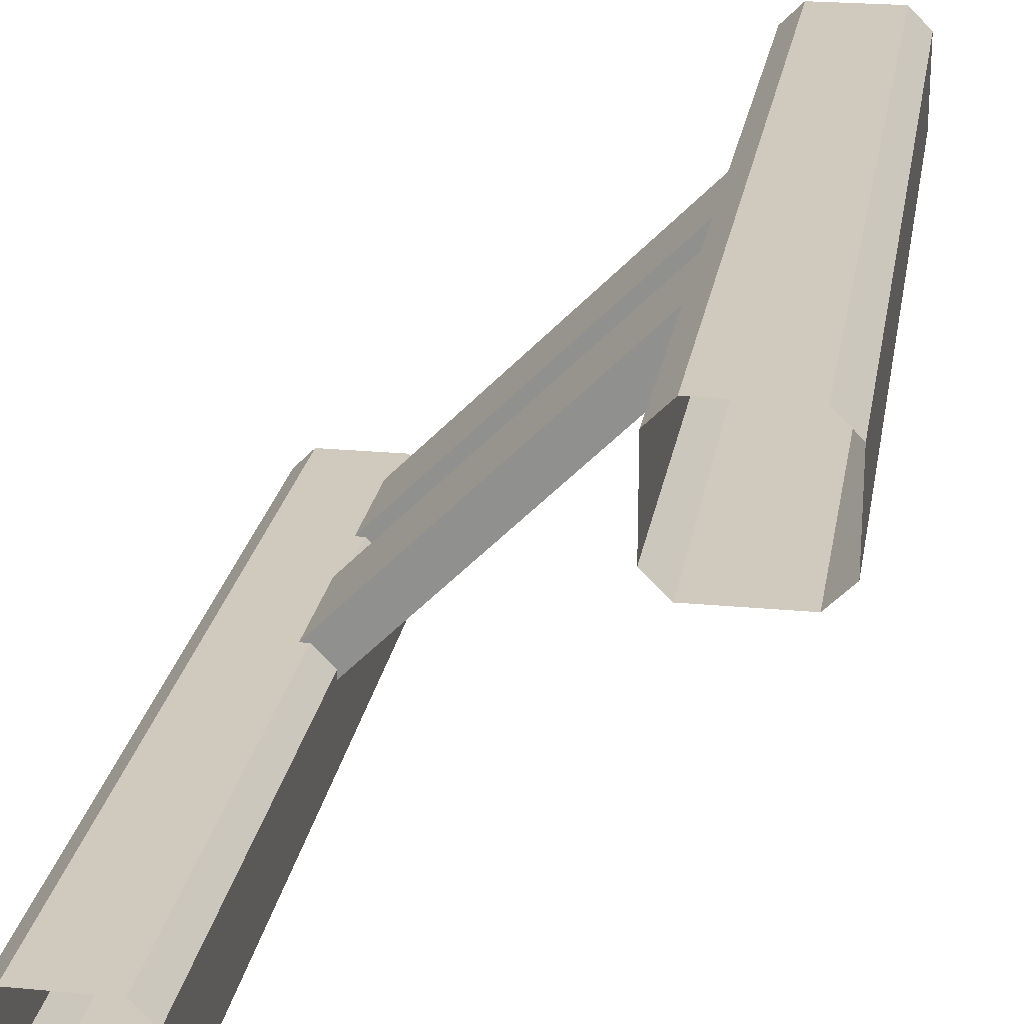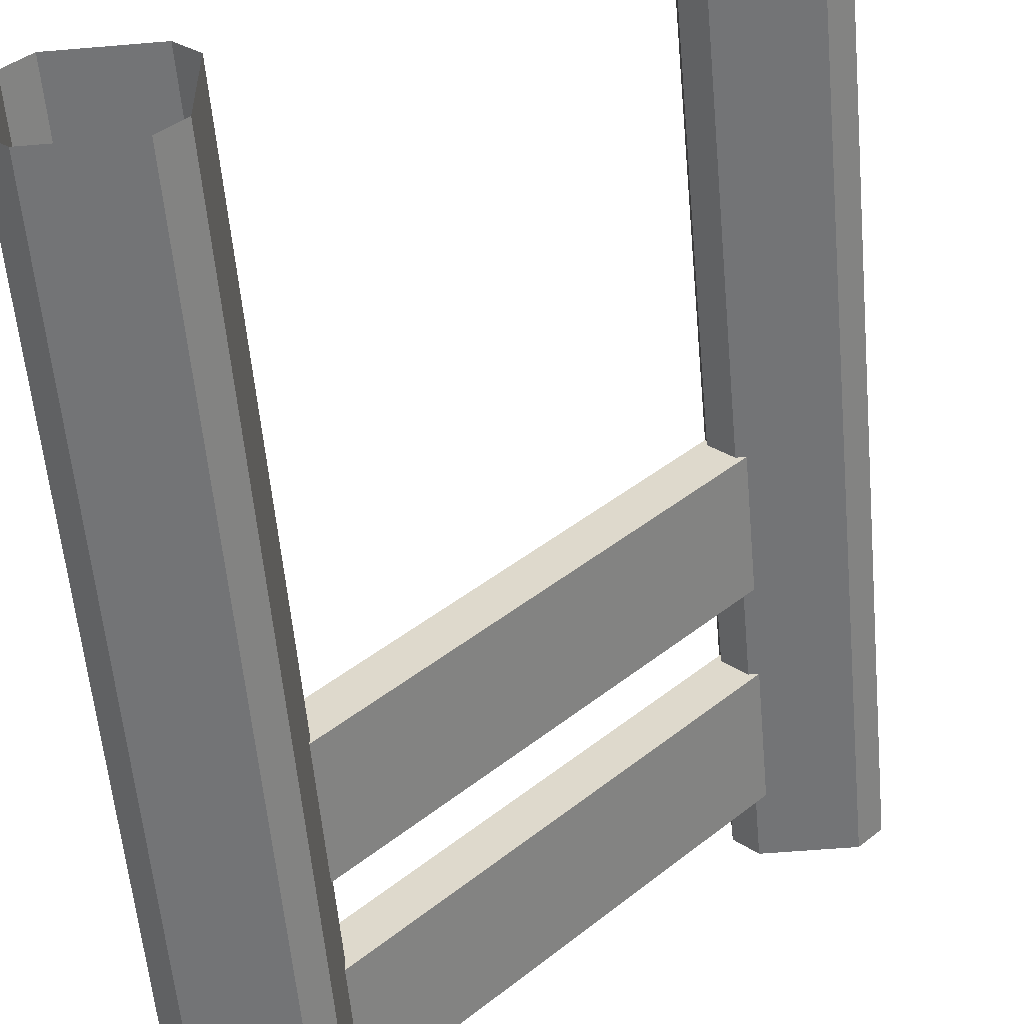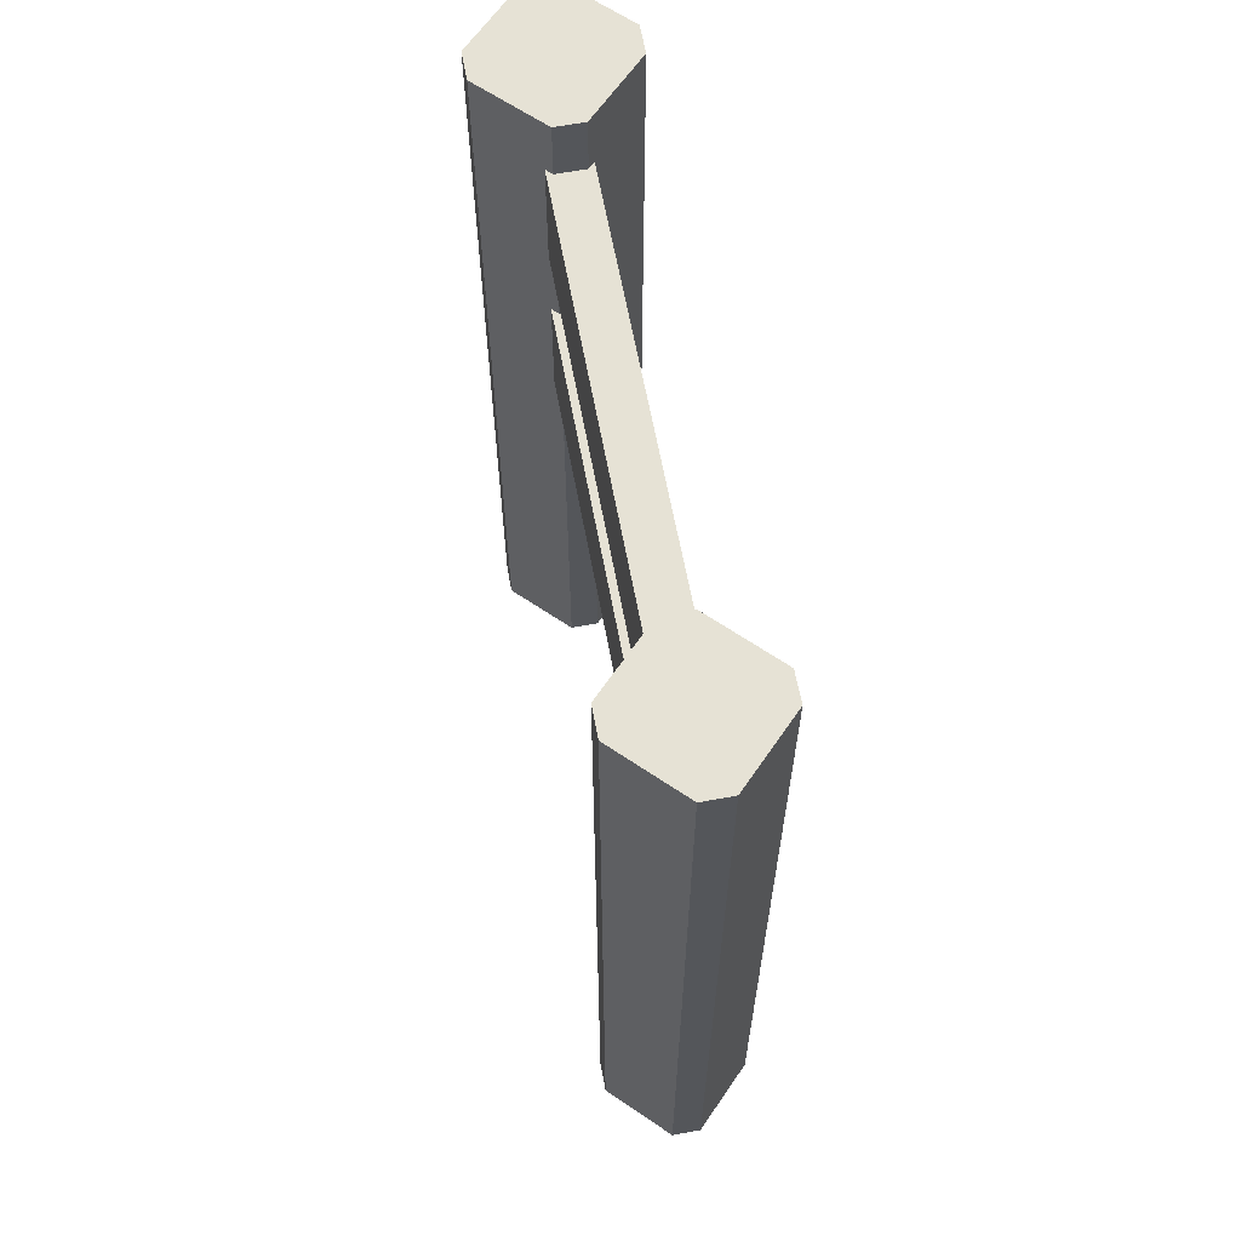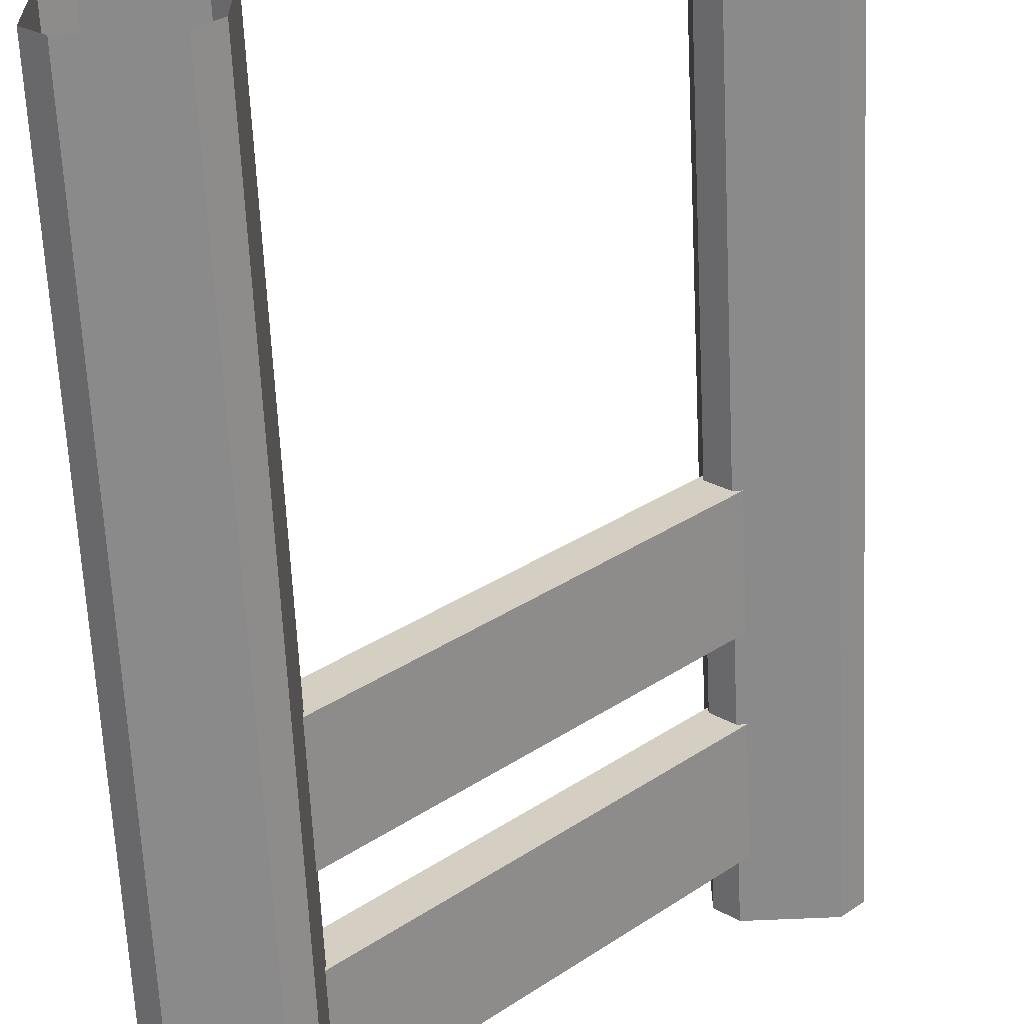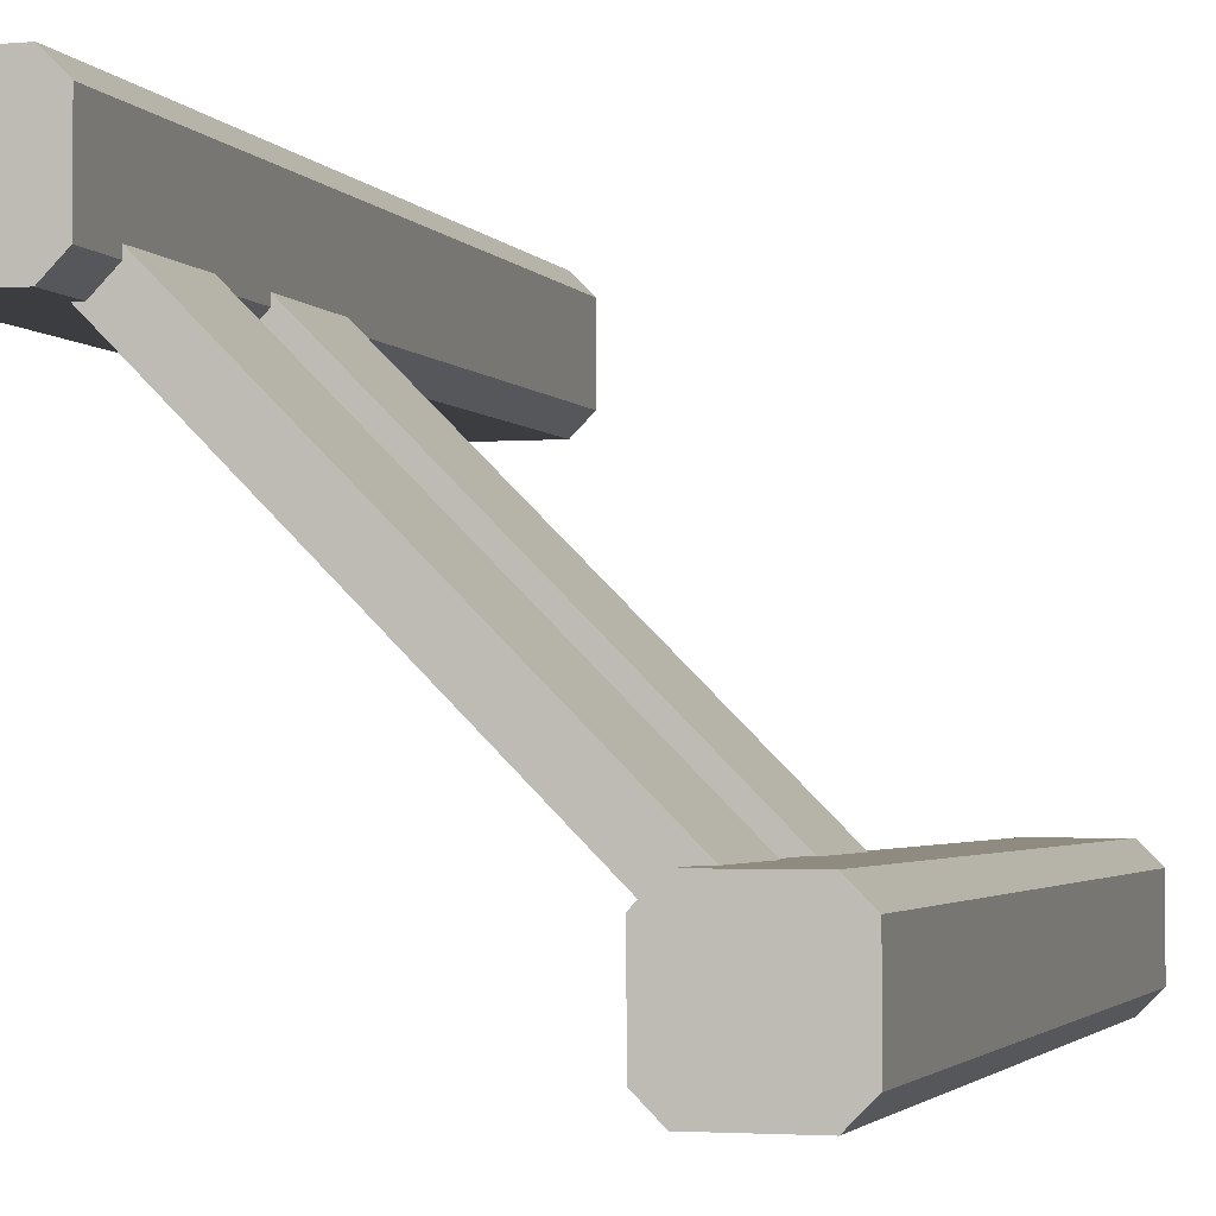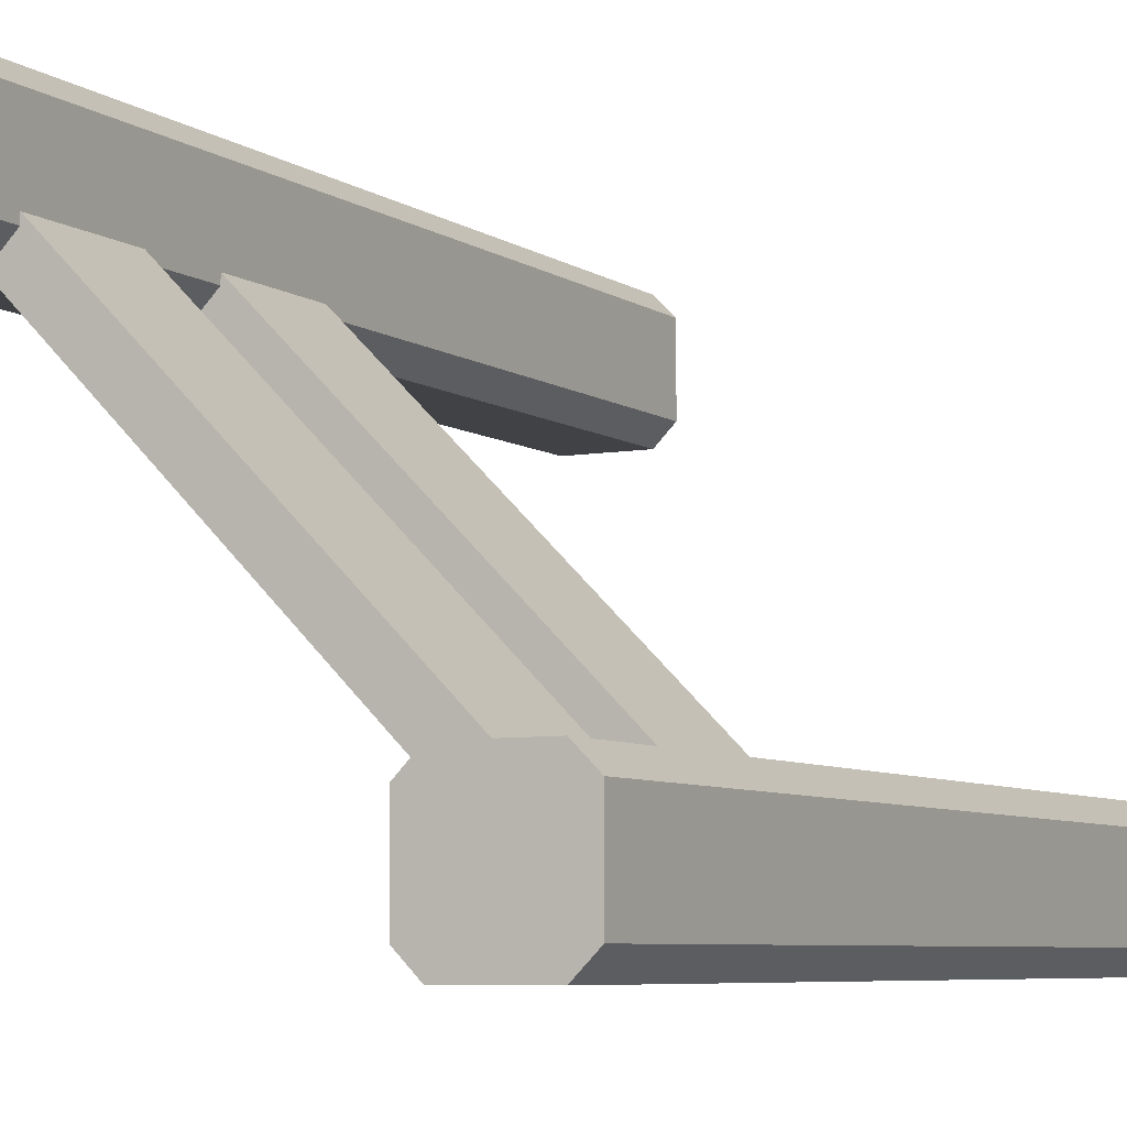
<metadata>
{"format":"obj","ext":"obj","renderer":"f3d","projection":"perspective","resolution":1024,"background":"white","views":[{"elev":22.8,"azim":9.2,"up":"+Z"},{"elev":-56.2,"azim":5.1,"up":"+Z"},{"elev":64.0,"azim":-145.6,"up":"+Y"},{"elev":-63.5,"azim":2.7,"up":"+Z"},{"elev":-2.5,"azim":-163.4,"up":"+Z"},{"elev":-6.4,"azim":-151.6,"up":"+Z"}]}
</metadata>
<code>
o Fence_Post_Side
g Fence_Post_Side
v 0.075 -0 -0.55
v 0.05 -0 -0.575
v 0.05 1.1 -0.575
v 0.075 1.1 -0.55
v 0.075 -0 -0.45
v 0.075 1.1 -0.45
v 0.05 -0 -0.425
v 0.05 1.1 -0.425
v -0.05 1.1 -0.425
v -0.05 0 -0.425
v -0.075 -0 -0.45
v -0.075 1.1 -0.45
v -0.075 -0 -0.55
v -0.075 1.1 -0.55
v -0.05 -0 -0.575
v -0.05 1.1 -0.575
f 1 2 4
f 2 3 4
f 5 1 6
f 1 4 6
f 7 5 8
f 5 6 8
f 8 9 7
f 9 10 7
f 11 10 12
f 10 9 12
f 12 14 11
f 14 13 11
f 15 13 16
f 13 14 16
f 16 3 15
f 3 2 15
v 0.575 -0 -0.05
v 0.55 -0 -0.075
v 0.55 1.1 -0.075
v 0.575 1.1 -0.05
v 0.575 -0 0.05
v 0.575 1.1 0.05
v 0.55 -0 0.075
v 0.55 1.1 0.075
v 0.45 1.1 0.075
v 0.45 0 0.075
v 0.425 -0 0.05
v 0.425 1.1 0.05
v 0.425 -0 -0.05
v 0.425 1.1 -0.05
v 0.45 -0 -0.075
v 0.45 1.1 -0.075
f 17 18 20
f 18 19 20
f 21 17 22
f 17 20 22
f 23 21 24
f 21 22 24
f 24 25 23
f 25 26 23
f 27 26 28
f 26 25 28
f 28 30 27
f 30 29 27
f 31 29 32
f 29 30 32
f 32 19 31
f 19 18 31
o Fence_Post_Top
g Fence_Post_Top
v 0.575 1.1 0.05
v 0.575 1.1 -0.05
v 0.55 1.1 -0.075
v 0.45 1.1 -0.075
v 0.425 1.1 -0.05
v 0.425 1.1 0.05
v 0.45 1.1 0.075
v 0.55 1.1 0.075
v 0.5 1.1 -0
f 33 34 41
f 39 40 41
f 38 39 41
f 37 38 41
f 36 37 41
f 35 36 41
f 34 35 41
f 40 33 41
v 0.075 1.1 -0.45
v 0.075 1.1 -0.55
v 0.05 1.1 -0.575
v -0.05 1.1 -0.575
v -0.075 1.1 -0.55
v -0.075 1.1 -0.45
v -0.05 1.1 -0.425
v 0.05 1.1 -0.425
v 0 1.1 -0.5
f 42 43 50
f 48 49 50
f 47 48 50
f 46 47 50
f 45 46 50
f 44 45 50
f 43 44 50
f 49 42 50
o Fence_Rail
g Fence_Rail
v 0.01768 0.775 -0.5177
v -0.01768 0.775 -0.4823
v 0.4823 0.775 0.01768
v 0.5177 0.775 -0.01768
v 0.01768 0.625 -0.5177
v 0.5177 0.625 -0.01768
v -0.01768 0.625 -0.4823
v 0.4823 0.625 0.01768
f 51 52 54
f 52 53 54
f 54 56 51
f 56 55 51
f 56 58 55
f 58 57 55
f 52 57 53
f 57 58 53
v -0.01768 1.025 -0.4823
v -0.01768 0.875 -0.4823
v 0.4823 0.875 0.01768
v 0.4823 1.025 0.01768
v 0.01768 1.025 -0.5177
v 0.5177 1.025 -0.01768
v 0.01768 0.875 -0.5177
v 0.5177 0.875 -0.01768
f 59 60 62
f 60 61 62
f 63 59 64
f 59 62 64
f 64 66 63
f 66 65 63
f 66 61 65
f 61 60 65

</code>
